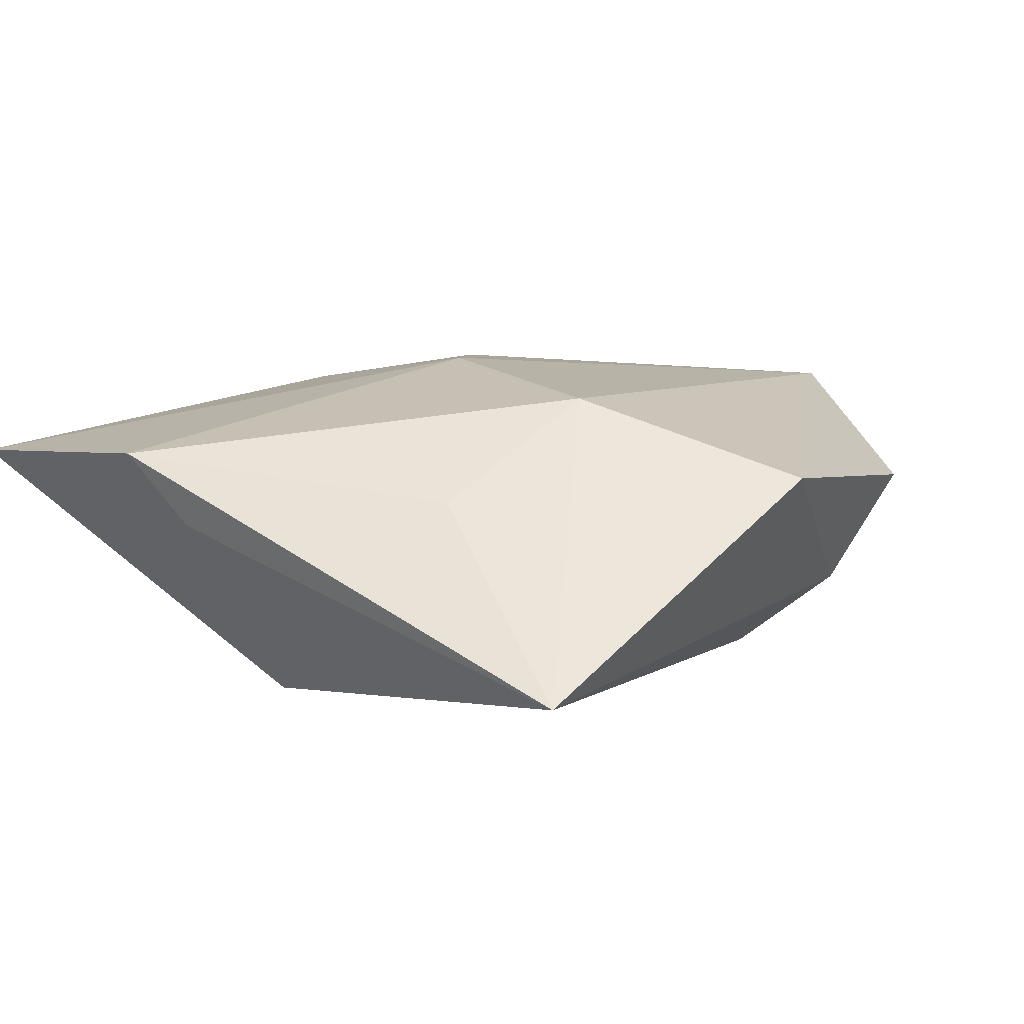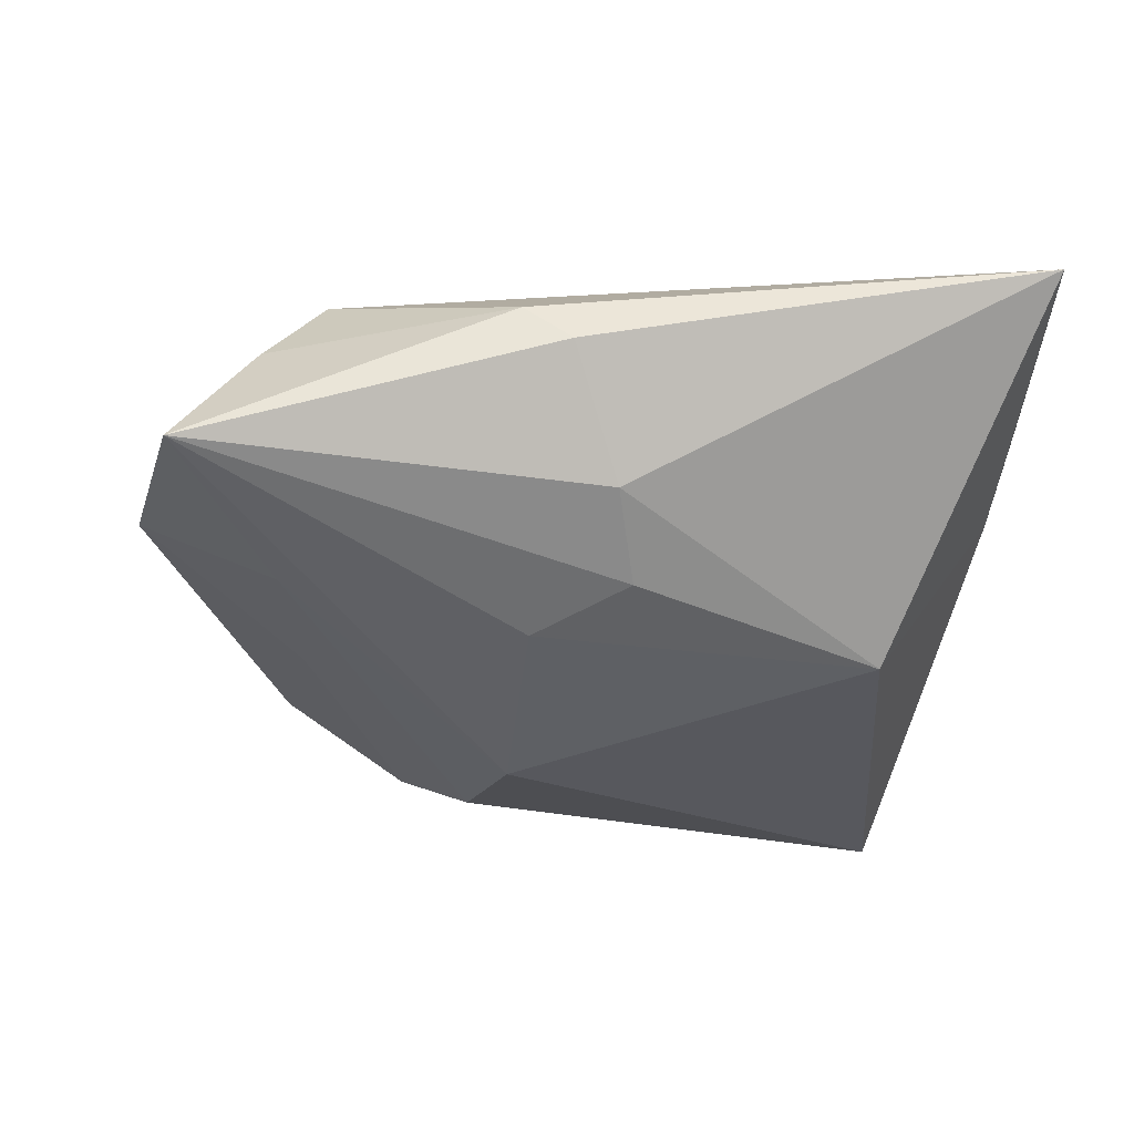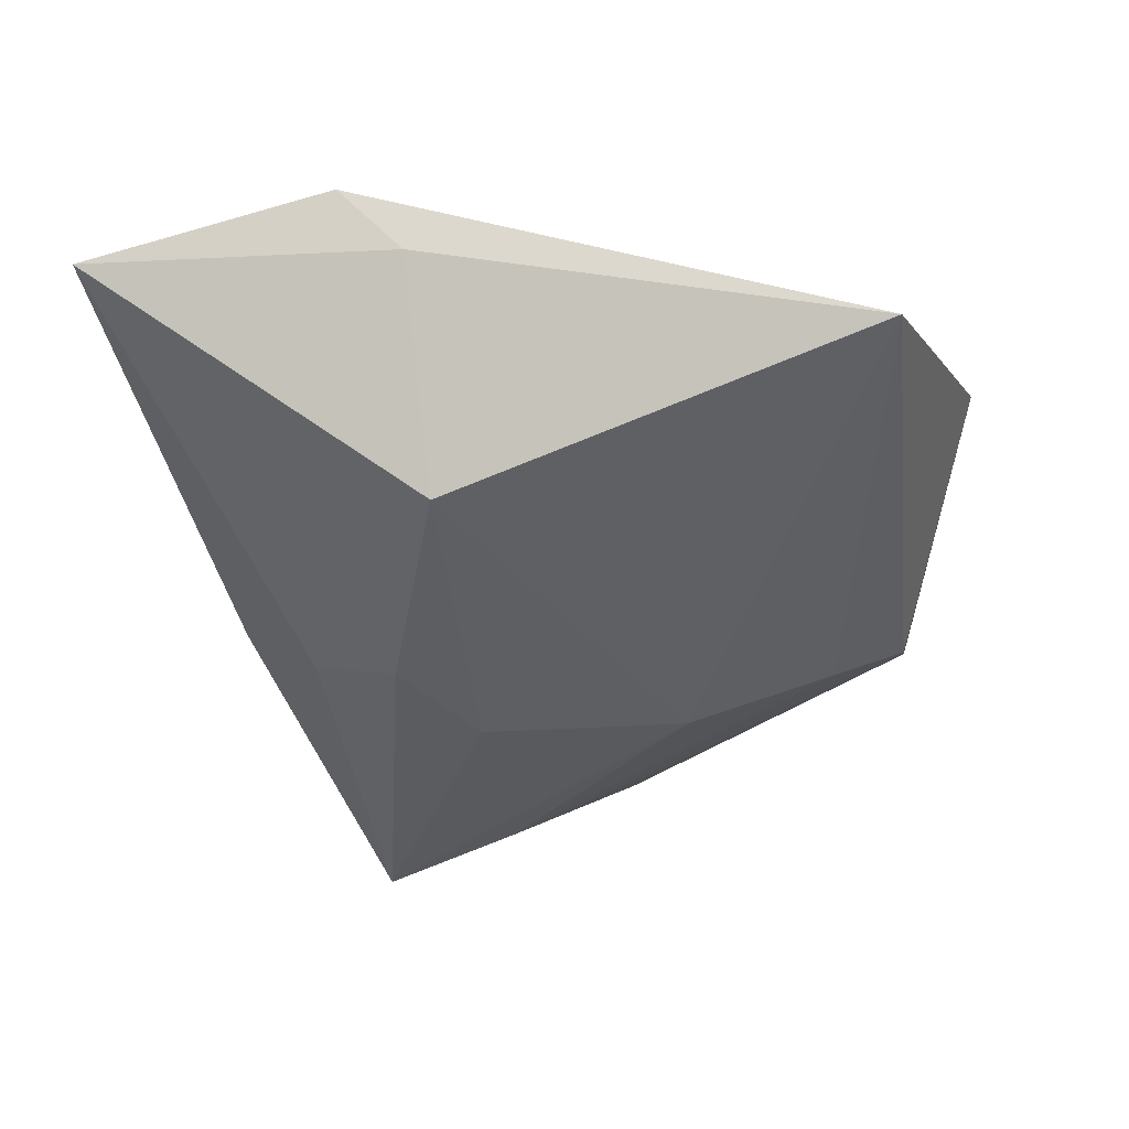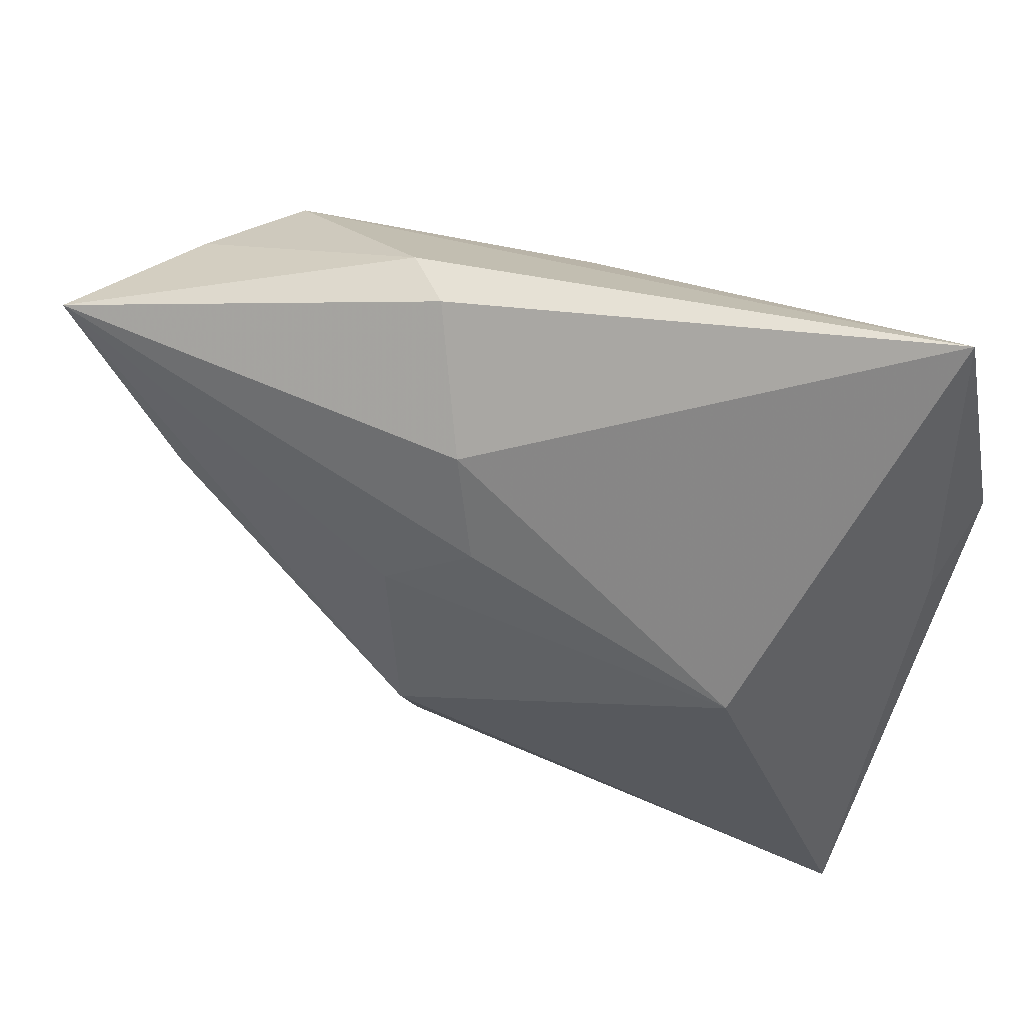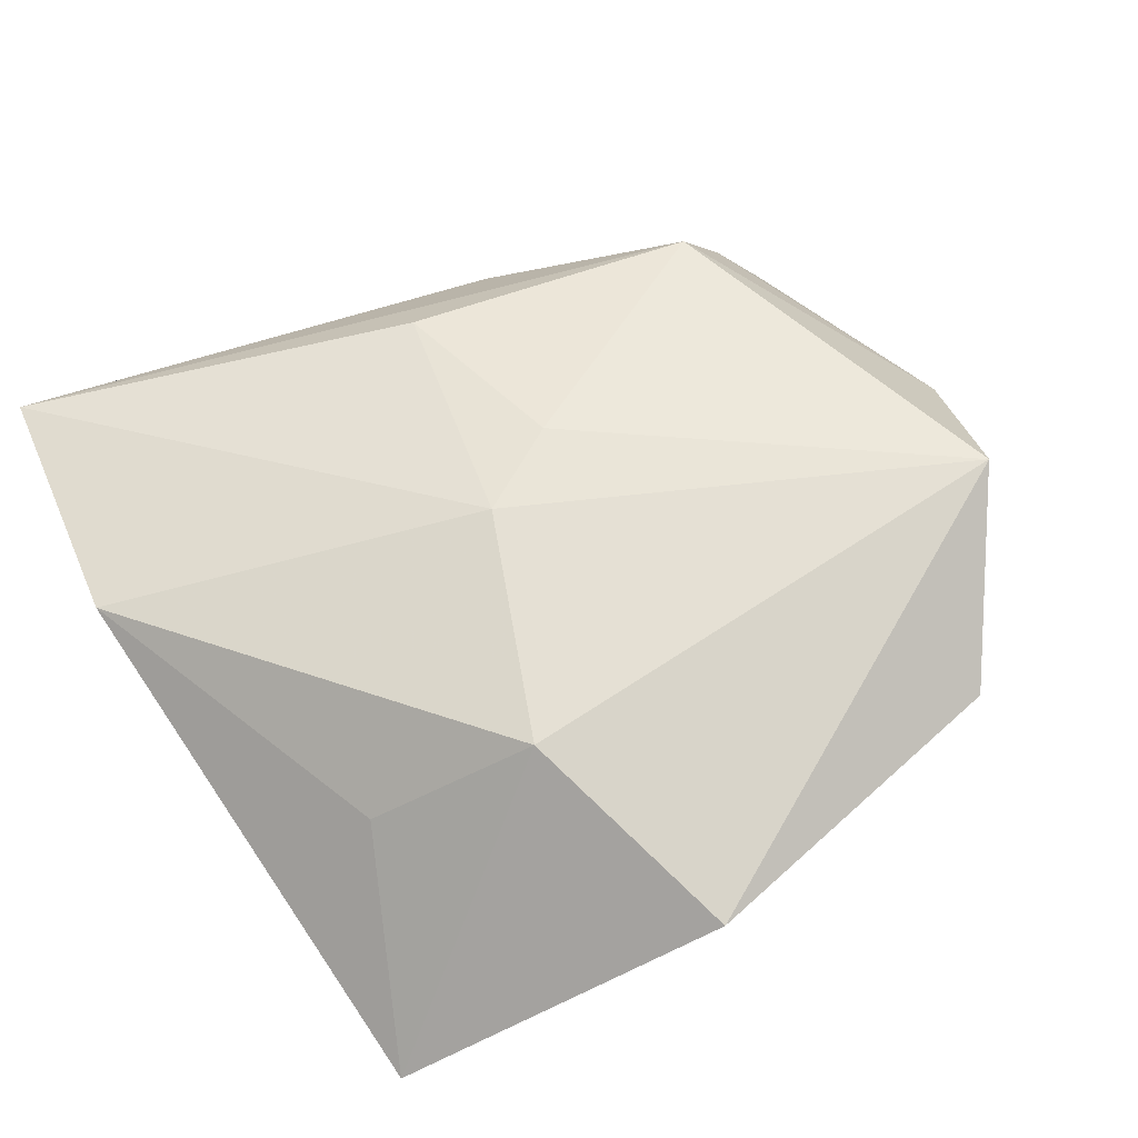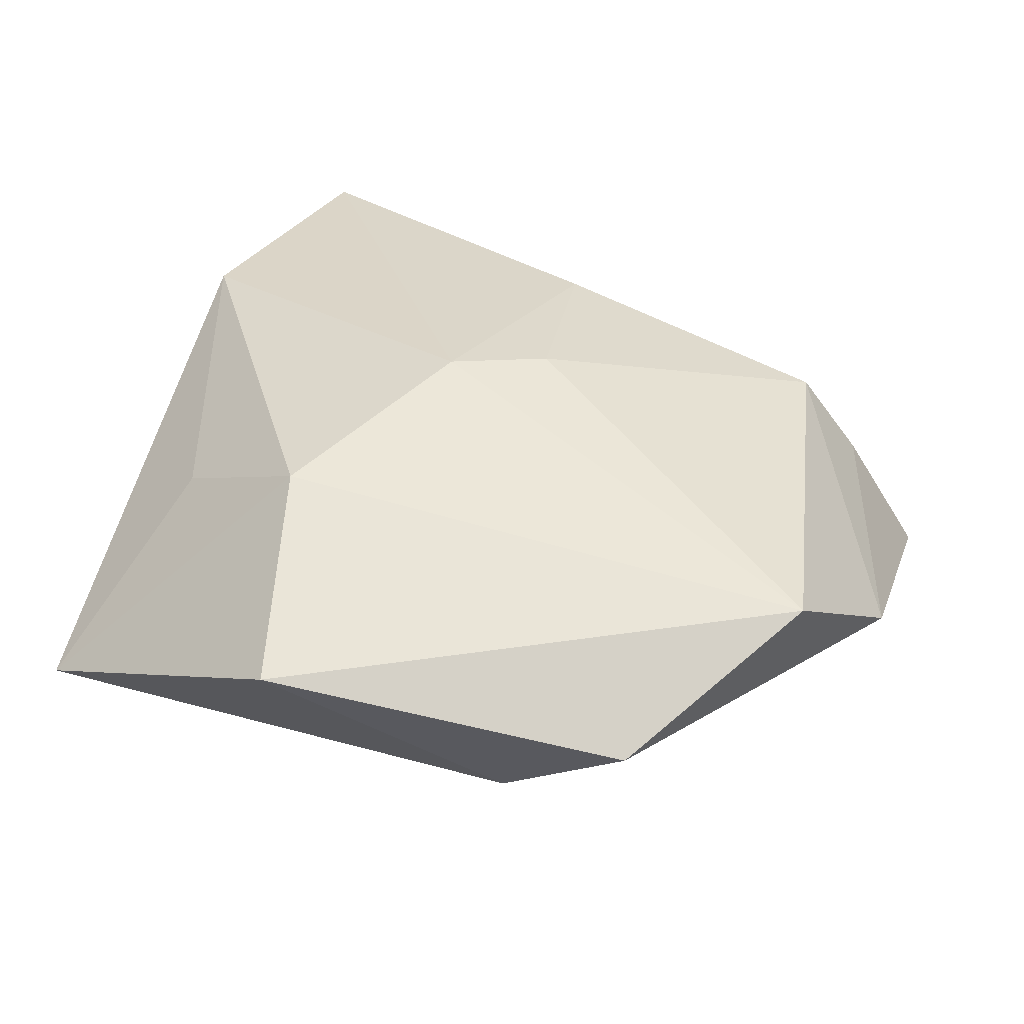
<metadata>
{"format":"obj","ext":"obj","renderer":"f3d","projection":"perspective","resolution":1024,"background":"white","views":[{"elev":10.8,"azim":-54.5,"up":"+Z"},{"elev":-39.5,"azim":168.7,"up":"+Z"},{"elev":-39.1,"azim":-83.9,"up":"+Z"},{"elev":58.7,"azim":-154.3,"up":"+Y"},{"elev":63.2,"azim":-32.9,"up":"+Z"},{"elev":41.3,"azim":20.6,"up":"+Z"}]}
</metadata>
<code>
v -0.005512 0.002357 0.01849
v -0.0153 -0.02091 0.01668
v -0.02838 0.01012 -0.01713
v 0.03399 0.009823 -0.01491
v 0.01412 0.03587 0.001672
v 0.002802 0.02742 -0.01246
v -0.03883 0.04542 0.008041
v -0.008447 -0.04412 0.009428
v -0.0407 -0.03502 -0.009387
v 0.0006746 0.02831 0.0138
v 0.04236 -0.01832 0.01334
v 0.008403 0.0101 -0.01834
v 0.008562 -0.02764 -0.01359
v 0.009156 0.03699 -0.002636
v 0.03207 0.02289 0.0108
v -0.04342 0.01822 0.01077
v 0.006683 -0.01191 -0.02007
v 0.0384 0.02456 0.001483
v 0.04666 0.02633 -0.01252
v -0.04166 0.0115 0.003423
v 0.02938 -0.01122 -0.008533
v 0.01521 -0.03565 -0.006248
v -0.03121 -0.01539 0.007154
v 0.04866 -0.003246 0.0007294
v -0.0006095 0.01806 -0.01667
v 0.02909 -0.03662 0.003831
v 0.004175 0.007891 0.01759
f 22 8 9
f 7 15 5
f 6 3 7
f 9 3 17
f 9 8 2
f 8 11 2
f 9 16 20
f 20 16 7
f 20 3 9
f 7 3 20
f 14 5 19
f 7 5 14
f 19 6 14
f 14 6 7
f 19 5 18
f 18 5 15
f 19 18 24
f 15 11 24
f 24 18 15
f 25 6 19
f 3 6 25
f 4 17 19
f 19 24 4
f 13 22 9
f 9 17 13
f 17 4 13
f 23 16 9
f 9 2 23
f 23 2 16
f 22 24 26
f 26 24 11
f 8 22 26
f 26 11 8
f 12 17 3
f 3 25 12
f 19 17 12
f 12 25 19
f 21 24 22
f 21 4 24
f 22 13 21
f 21 13 4
f 10 15 7
f 16 2 1
f 1 2 11
f 7 16 1
f 1 10 7
f 15 10 27
f 10 1 27
f 27 11 15
f 27 1 11

</code>
